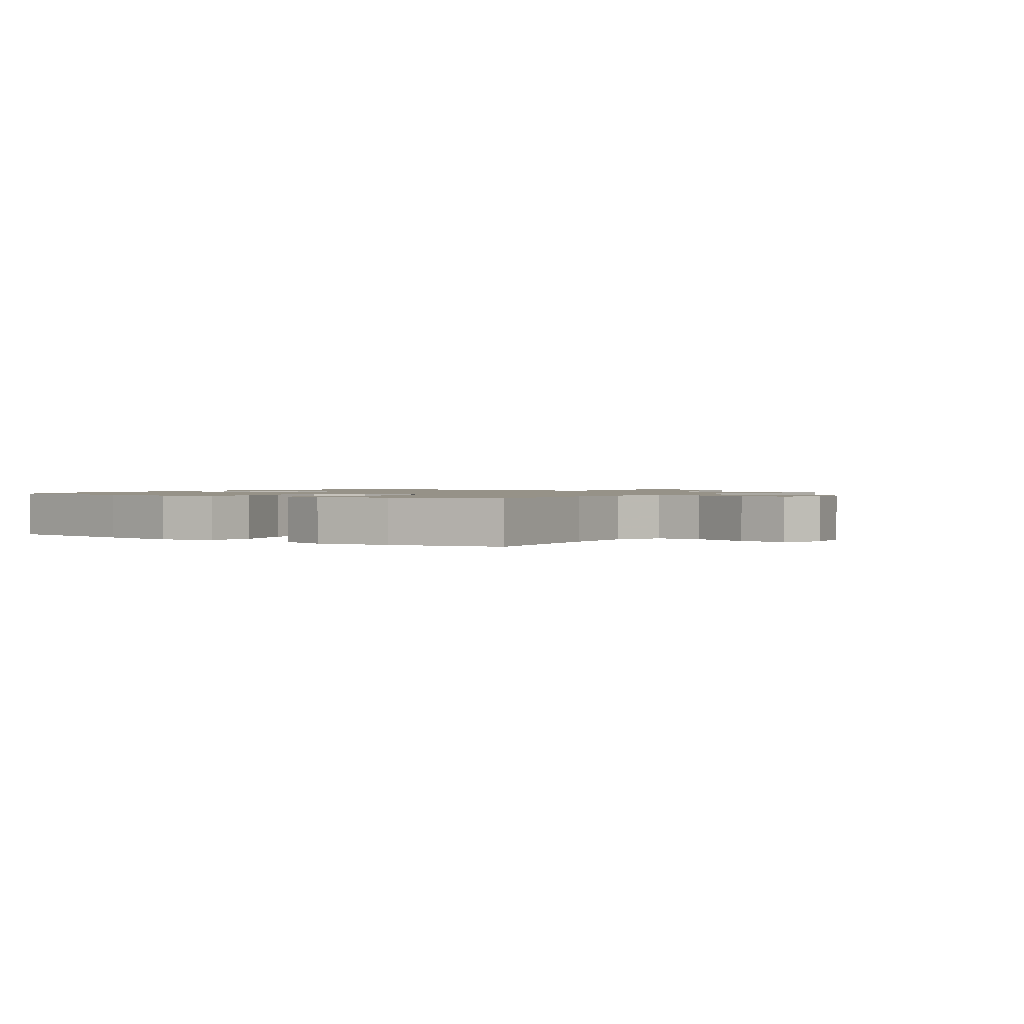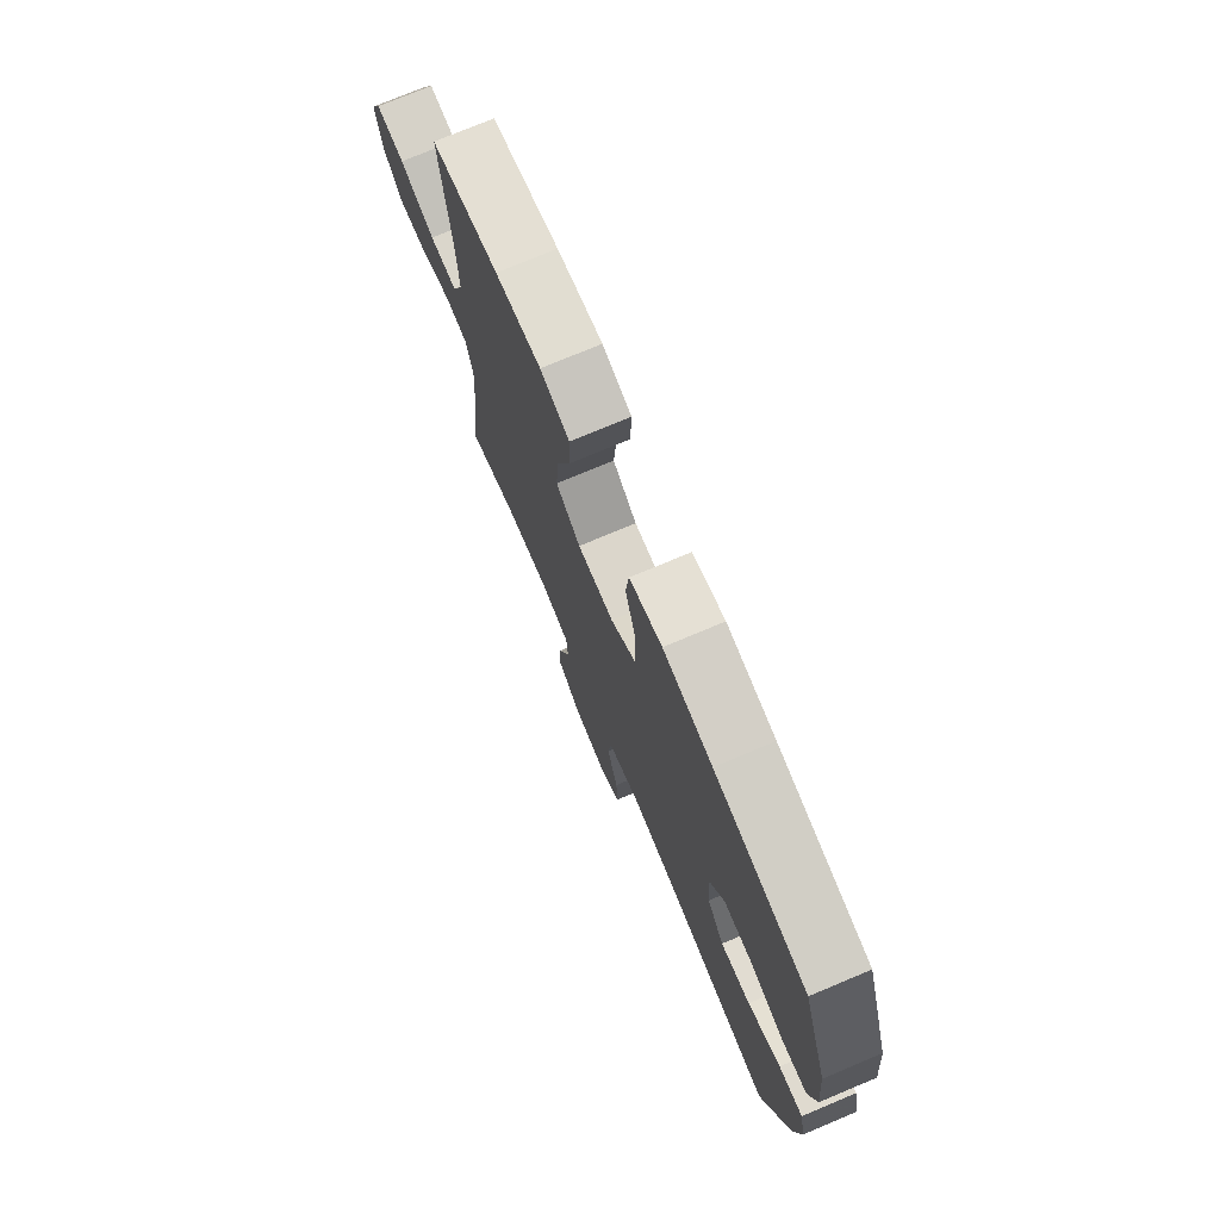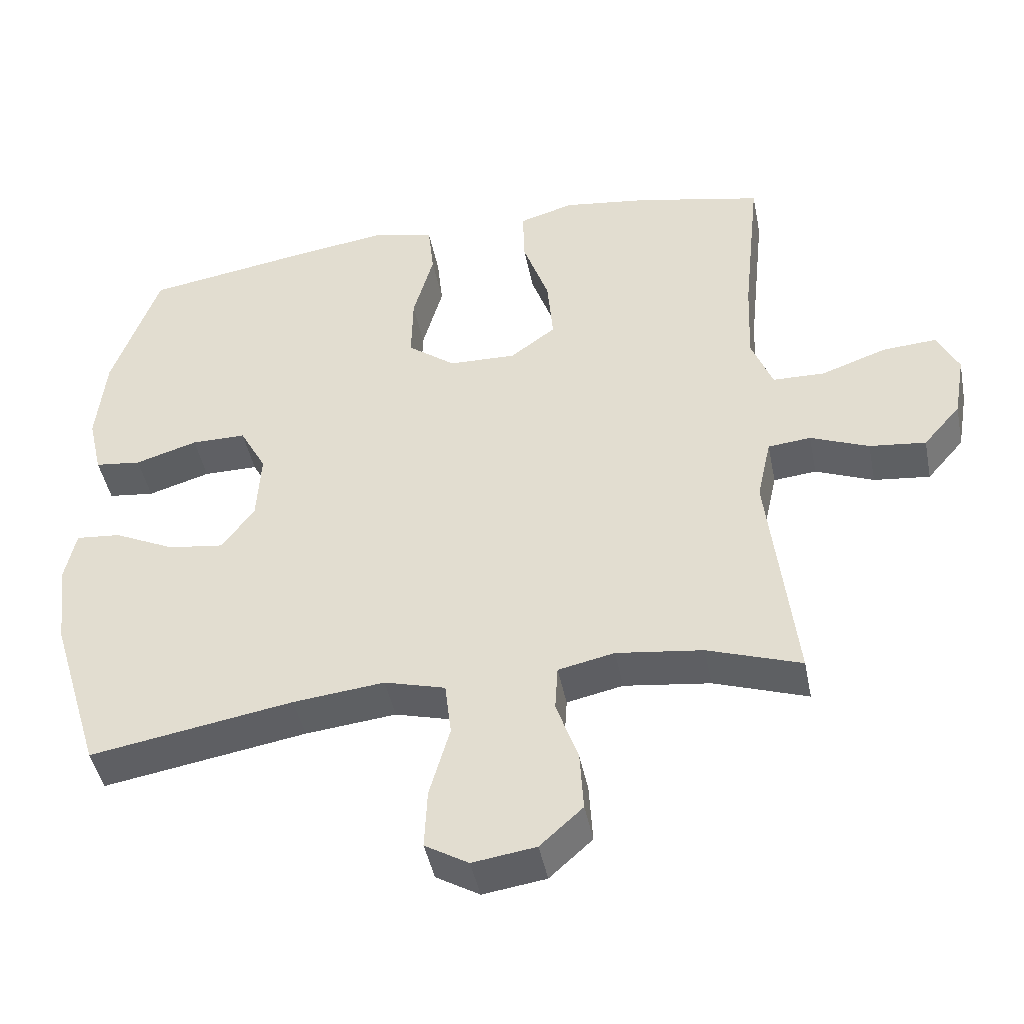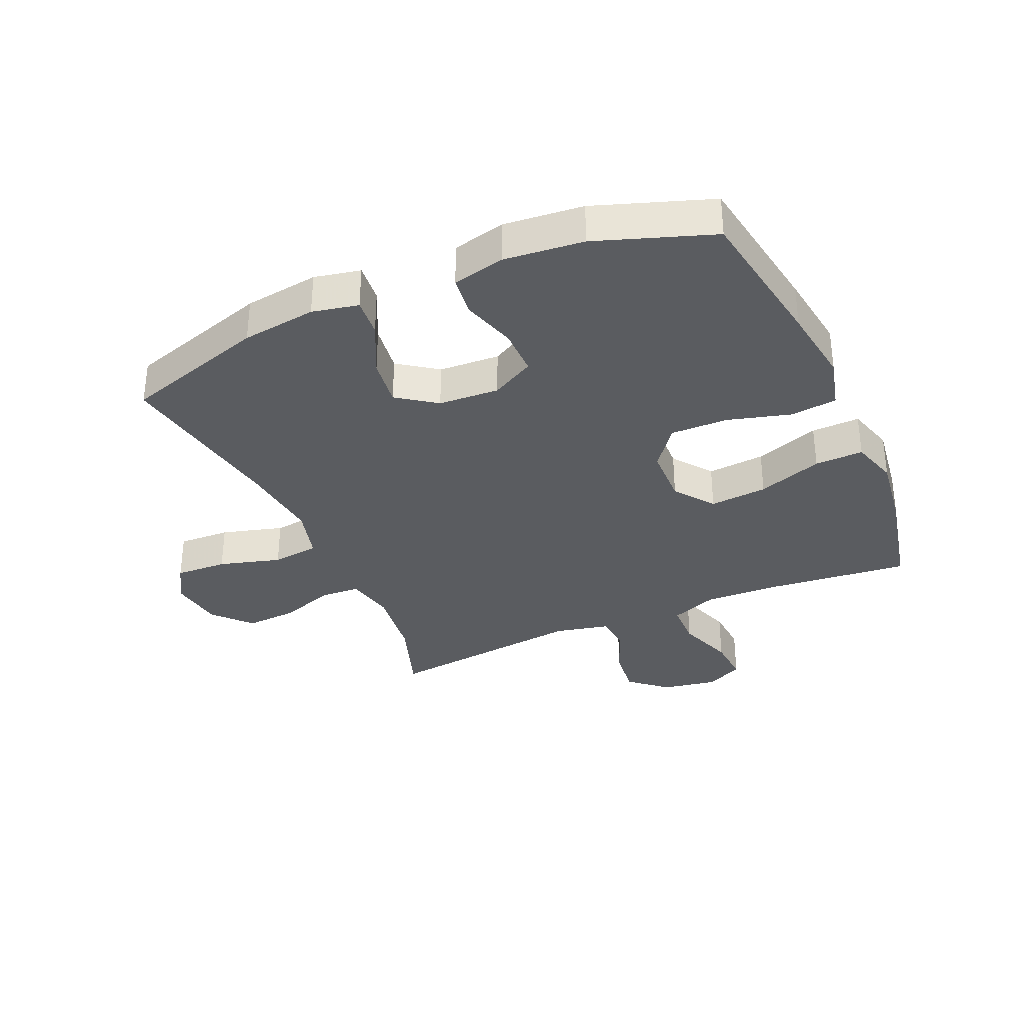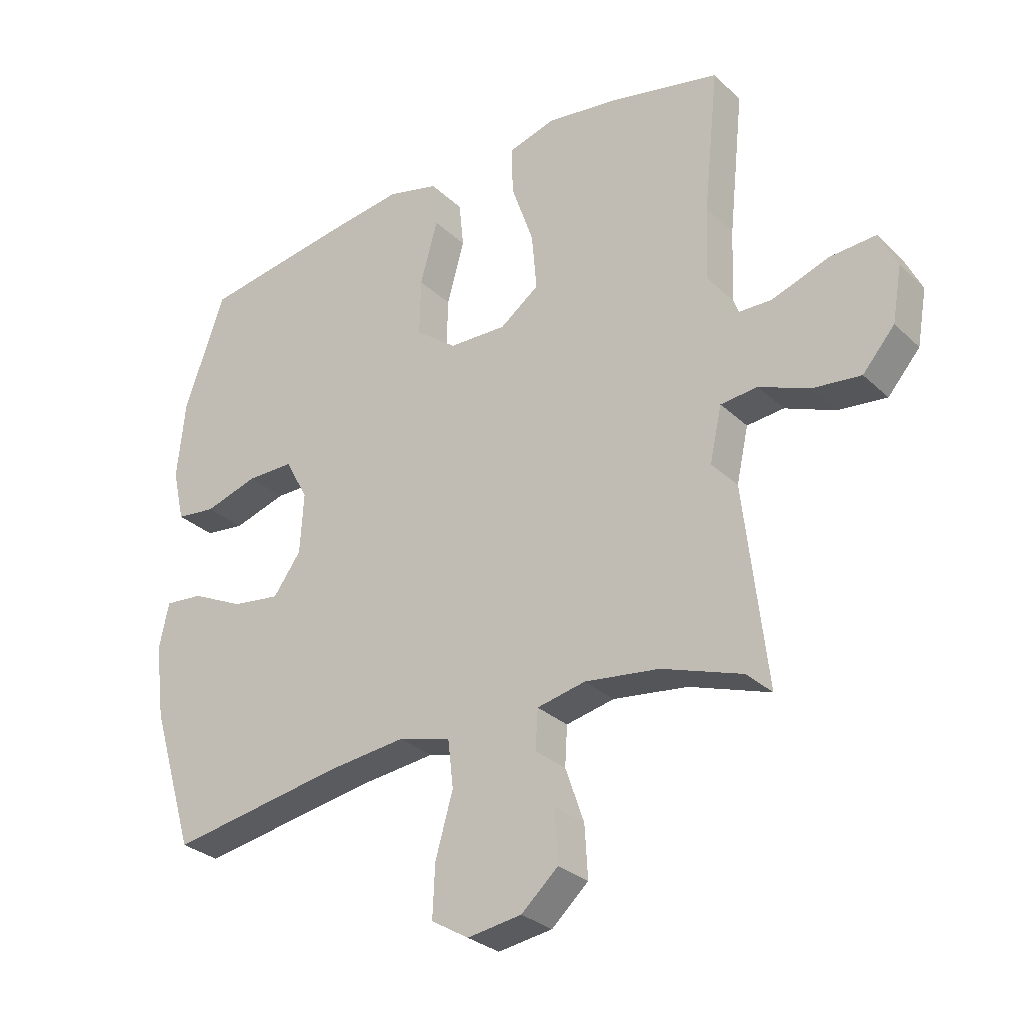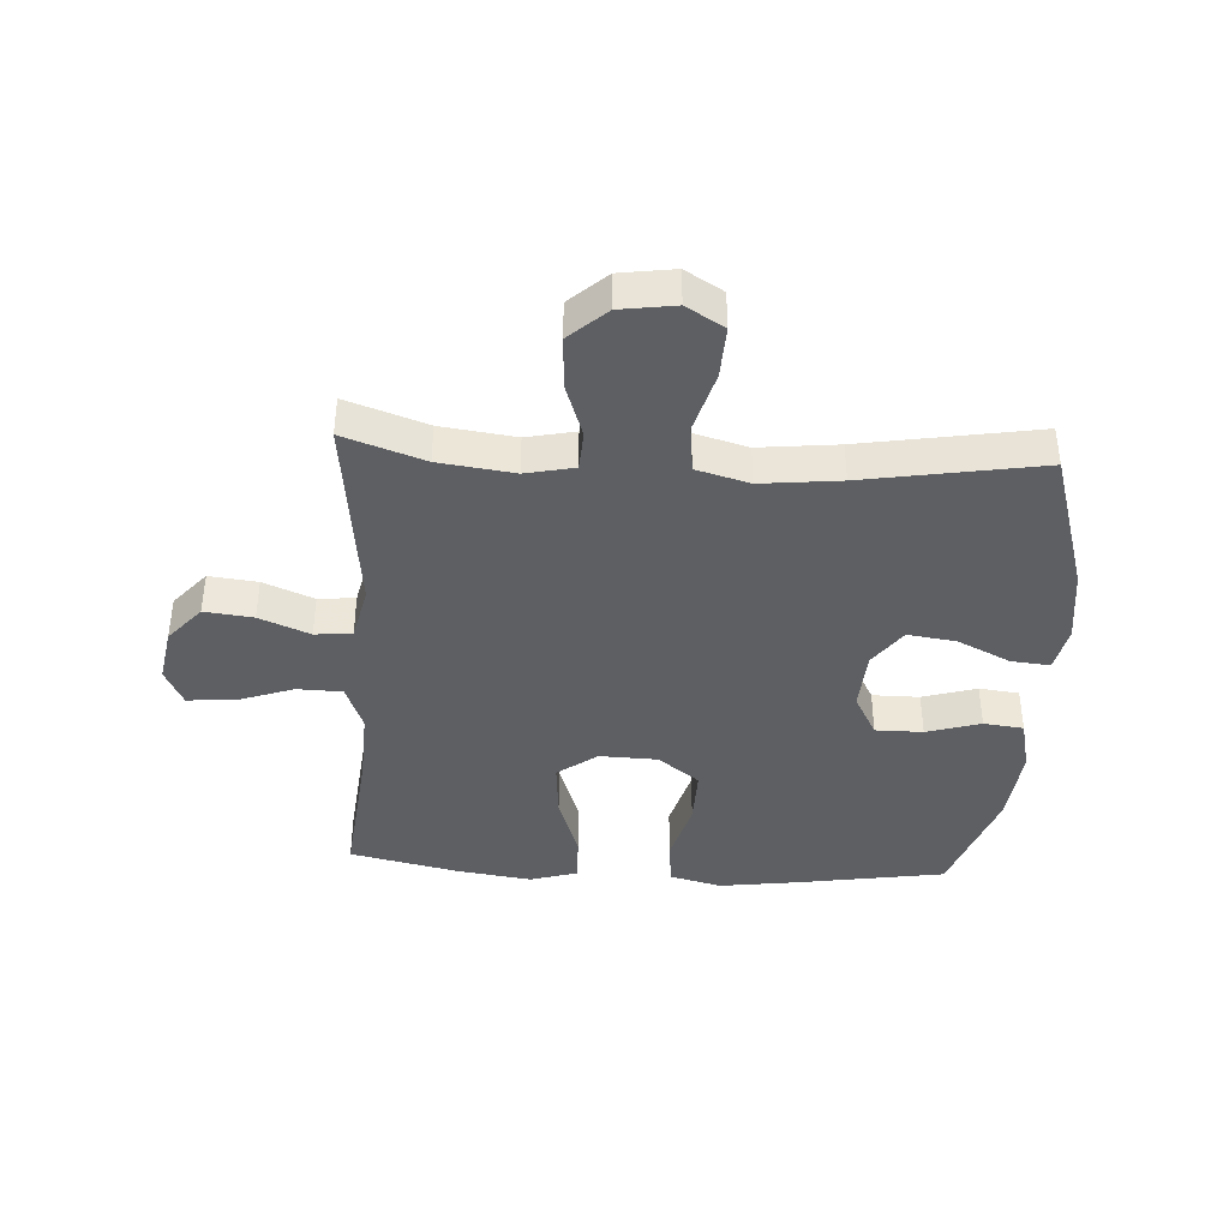
<metadata>
{"format":"obj","ext":"obj","renderer":"f3d","projection":"perspective","resolution":1024,"background":"white","views":[{"elev":1.2,"azim":34.9,"up":"+Y"},{"elev":75.0,"azim":-112.8,"up":"+Z"},{"elev":-44.7,"azim":11.2,"up":"+Z"},{"elev":-33.8,"azim":-66.1,"up":"+Y"},{"elev":-29.5,"azim":36.6,"up":"+Z"},{"elev":-40.3,"azim":176.6,"up":"+Y"}]}
</metadata>
<code>
v 0.5 0.07 0.5
v 0.475 0.07 0.262
v 0.47 0.07 0.141
v 0.5 0.07 0.063
v 0.574 0.07 0.061
v 0.668 0.07 0.094
v 0.745 0.07 0.099
v 0.775 0.07 0.037
v 0.759 0.07 -0.054
v 0.706 0.07 -0.115
v 0.626 0.07 -0.106
v 0.543 0.07 -0.072
v 0.482 0.07 -0.078
v 0.462 0.07 -0.168
v 0.5 0.07 -0.5
v 0.367 0.07 -0.454
v 0.244 0.07 -0.438
v 0.164 0.07 -0.455
v 0.16 0.07 -0.52
v 0.191 0.07 -0.61
v 0.196 0.07 -0.696
v 0.135 0.07 -0.751
v 0.045 0.07 -0.764
v -0.017 0.07 -0.727
v -0.013 0.07 -0.641
v 0.016 0.07 -0.539
v 0.007 0.07 -0.461
v -0.08 0.07 -0.437
v -0.21 0.07 -0.451
v -0.5 0.07 -0.5
v -0.572 0.07 -0.264
v -0.588 0.07 -0.141
v -0.572 0.07 -0.065
v -0.508 0.07 -0.071
v -0.421 0.07 -0.113
v -0.341 0.07 -0.124
v -0.295 0.07 -0.06
v -0.289 0.07 0.04
v -0.327 0.07 0.111
v -0.405 0.07 0.111
v -0.494 0.07 0.084
v -0.56 0.07 0.092
v -0.58 0.07 0.179
v -0.567 0.07 0.309
v -0.5 0.07 0.5
v -0.256 0.07 0.539
v -0.126 0.07 0.557
v -0.04 0.07 0.535
v -0.032 0.07 0.458
v -0.061 0.07 0.354
v -0.063 0.07 0.259
v 0.005 0.07 0.207
v 0.101 0.07 0.204
v 0.166 0.07 0.252
v 0.158 0.07 0.347
v 0.121 0.07 0.454
v 0.119 0.07 0.534
v 0.197 0.07 0.557
v 0.319 0.07 0.54
v 0.5 0 0.5
v 0.475 0 0.262
v 0.47 0 0.141
v 0.5 0 0.063
v 0.574 0 0.061
v 0.668 0 0.094
v 0.745 0 0.099
v 0.775 0 0.037
v 0.759 0 -0.054
v 0.706 0 -0.115
v 0.626 0 -0.106
v 0.543 0 -0.072
v 0.482 0 -0.078
v 0.462 0 -0.168
v 0.5 0 -0.5
v 0.367 0 -0.454
v 0.244 0 -0.438
v 0.164 0 -0.455
v 0.16 0 -0.52
v 0.191 0 -0.61
v 0.196 0 -0.696
v 0.135 0 -0.751
v 0.045 0 -0.764
v -0.017 0 -0.727
v -0.013 0 -0.641
v 0.016 0 -0.539
v 0.007 0 -0.461
v -0.08 0 -0.437
v -0.21 0 -0.451
v -0.5 0 -0.5
v -0.572 0 -0.264
v -0.588 0 -0.141
v -0.572 0 -0.065
v -0.508 0 -0.071
v -0.421 0 -0.113
v -0.341 0 -0.124
v -0.295 0 -0.06
v -0.289 0 0.04
v -0.327 0 0.111
v -0.405 0 0.111
v -0.494 0 0.084
v -0.56 0 0.092
v -0.58 0 0.179
v -0.567 0 0.309
v -0.5 0 0.5
v -0.256 0 0.539
v -0.126 0 0.557
v -0.04 0 0.535
v -0.032 0 0.458
v -0.061 0 0.354
v -0.063 0 0.259
v 0.005 0 0.207
v 0.101 0 0.204
v 0.166 0 0.252
v 0.158 0 0.347
v 0.121 0 0.454
v 0.119 0 0.534
v 0.197 0 0.557
v 0.319 0 0.54
f 58 59 1 2
f 55 56 57 58
f 54 55 58 2
f 53 54 2 3
f 52 53 3 4
f 47 48 49 50
f 47 50 51
f 46 47 51
f 45 46 51
f 44 45 51 52
f 40 41 42 43
f 39 40 43 44
f 32 33 34 35
f 32 35 36
f 29 30 31 32
f 28 29 32 36
f 27 28 36 37
f 23 24 25 26
f 23 26 27
f 22 23 27
f 19 20 21 22
f 18 19 22 27
f 17 18 27 37
f 14 15 16
f 13 14 16 17
f 9 10 11 12
f 7 8 9 12
f 5 6 7 12
f 4 5 12 13
f 39 44 52 4
f 13 17 37 38
f 4 13 38 39
f 61 60 118 117
f 117 116 115 114
f 61 117 114 113
f 62 61 113 112
f 63 62 112 111
f 109 108 107 106
f 110 109 106
f 110 106 105
f 110 105 104
f 111 110 104 103
f 102 101 100 99
f 103 102 99 98
f 94 93 92 91
f 95 94 91
f 91 90 89 88
f 95 91 88 87
f 96 95 87 86
f 85 84 83 82
f 86 85 82
f 86 82 81
f 81 80 79 78
f 86 81 78 77
f 96 86 77 76
f 75 74 73
f 76 75 73 72
f 71 70 69 68
f 71 68 67 66
f 71 66 65 64
f 72 71 64 63
f 63 111 103 98
f 97 96 76 72
f 98 97 72 63
f 1 60 61 2
f 2 61 62 3
f 3 62 63 4
f 4 63 64 5
f 5 64 65 6
f 6 65 66 7
f 7 66 67 8
f 8 67 68 9
f 9 68 69 10
f 10 69 70 11
f 11 70 71 12
f 12 71 72 13
f 13 72 73 14
f 14 73 74 15
f 15 74 75 16
f 16 75 76 17
f 17 76 77 18
f 18 77 78 19
f 19 78 79 20
f 20 79 80 21
f 21 80 81 22
f 22 81 82 23
f 23 82 83 24
f 24 83 84 25
f 25 84 85 26
f 26 85 86 27
f 27 86 87 28
f 28 87 88 29
f 29 88 89 30
f 30 89 90 31
f 31 90 91 32
f 32 91 92 33
f 33 92 93 34
f 34 93 94 35
f 35 94 95 36
f 36 95 96 37
f 37 96 97 38
f 38 97 98 39
f 39 98 99 40
f 40 99 100 41
f 41 100 101 42
f 42 101 102 43
f 43 102 103 44
f 44 103 104 45
f 45 104 105 46
f 46 105 106 47
f 47 106 107 48
f 48 107 108 49
f 49 108 109 50
f 50 109 110 51
f 51 110 111 52
f 52 111 112 53
f 53 112 113 54
f 54 113 114 55
f 55 114 115 56
f 56 115 116 57
f 57 116 117 58
f 58 117 118 59
f 59 118 60 1

</code>
